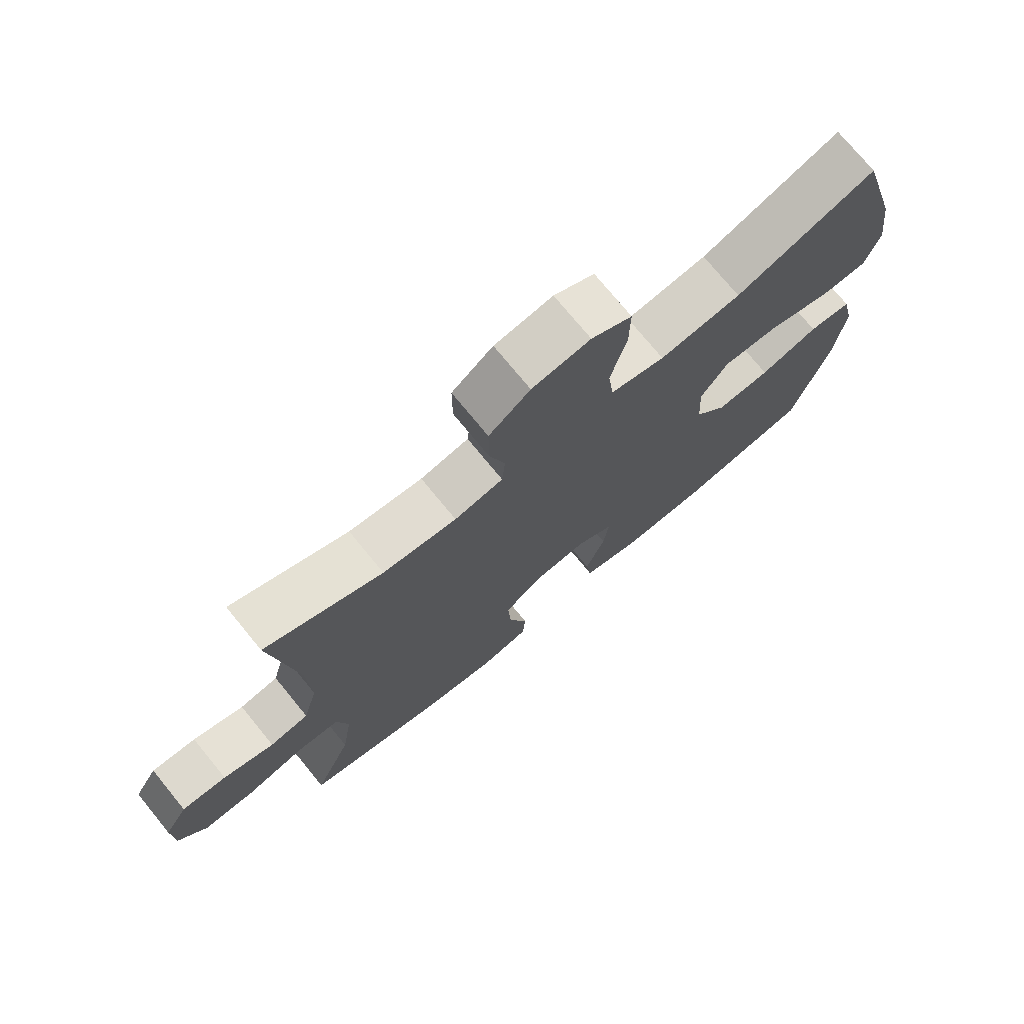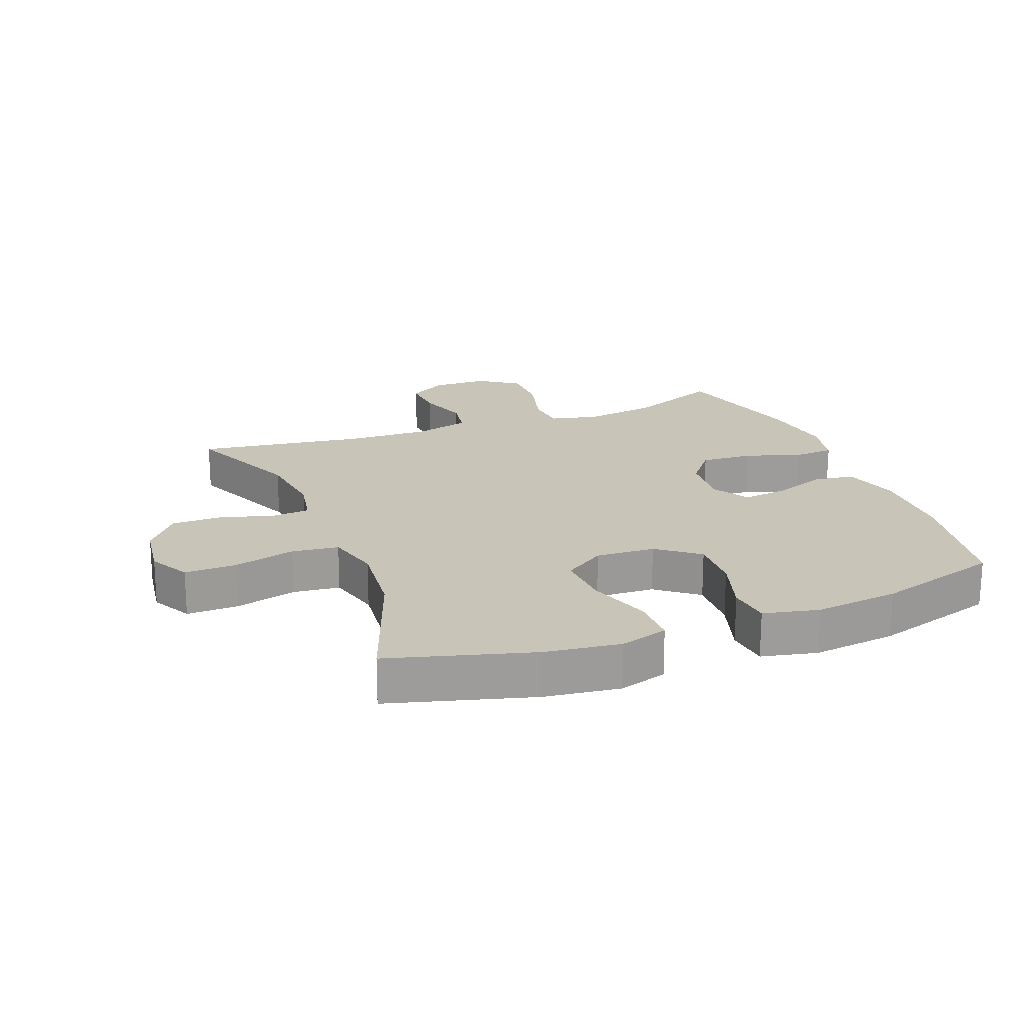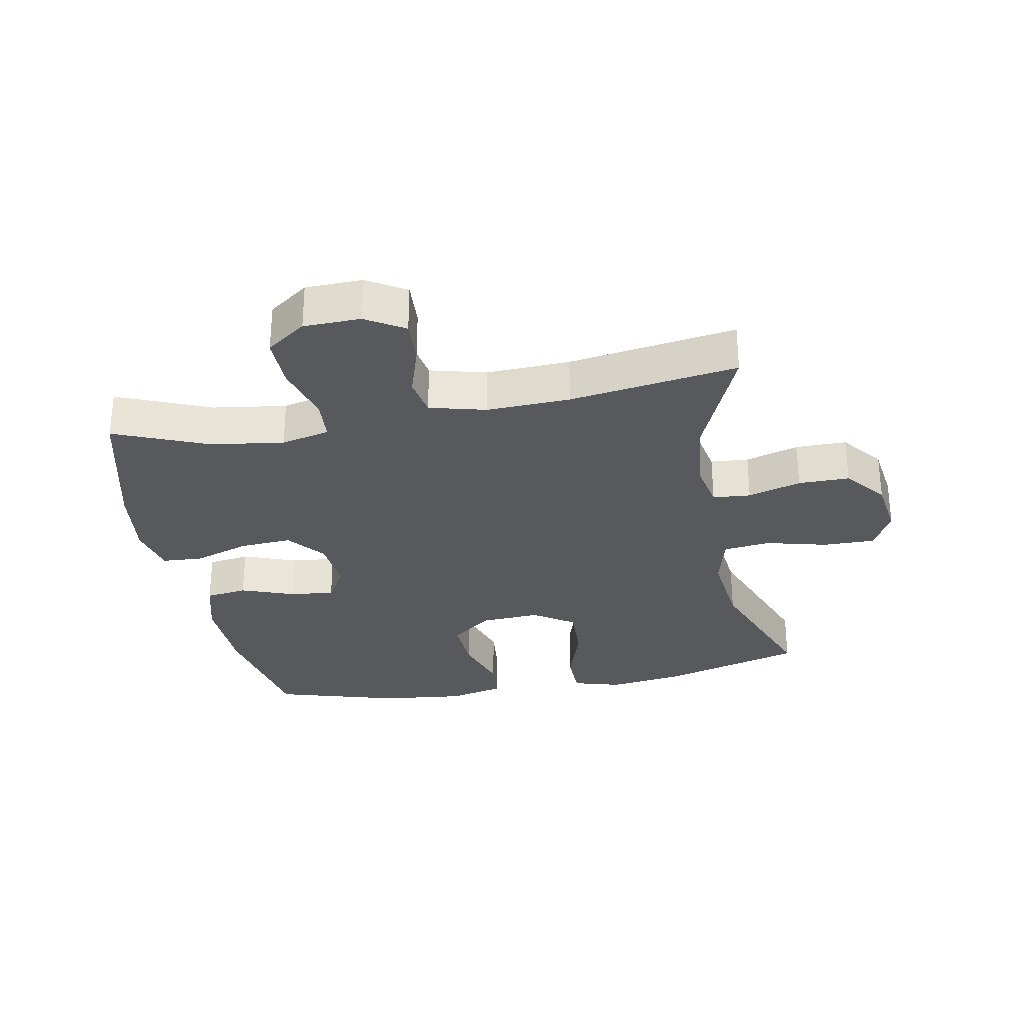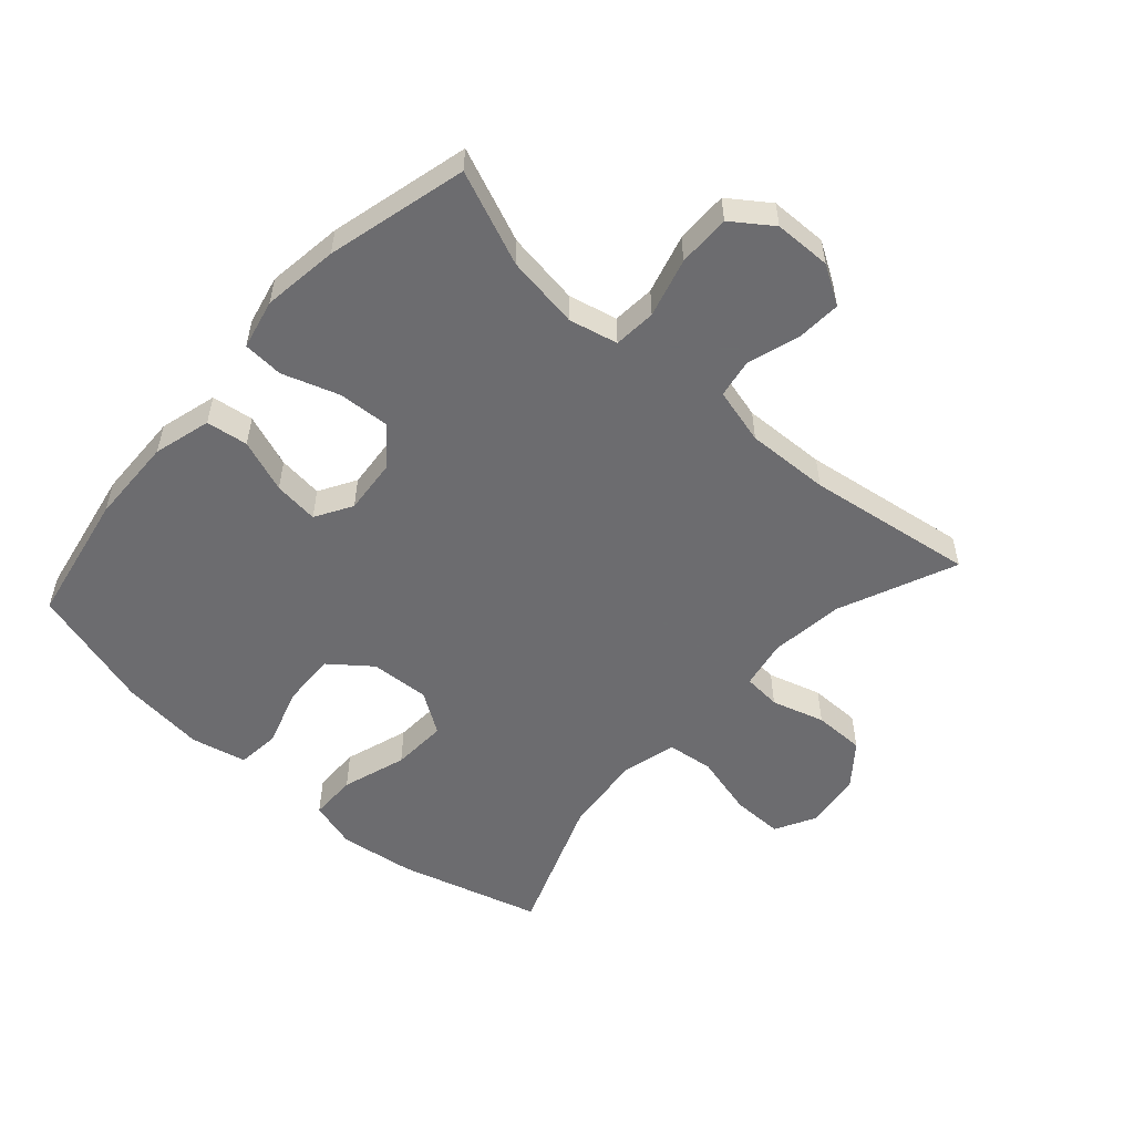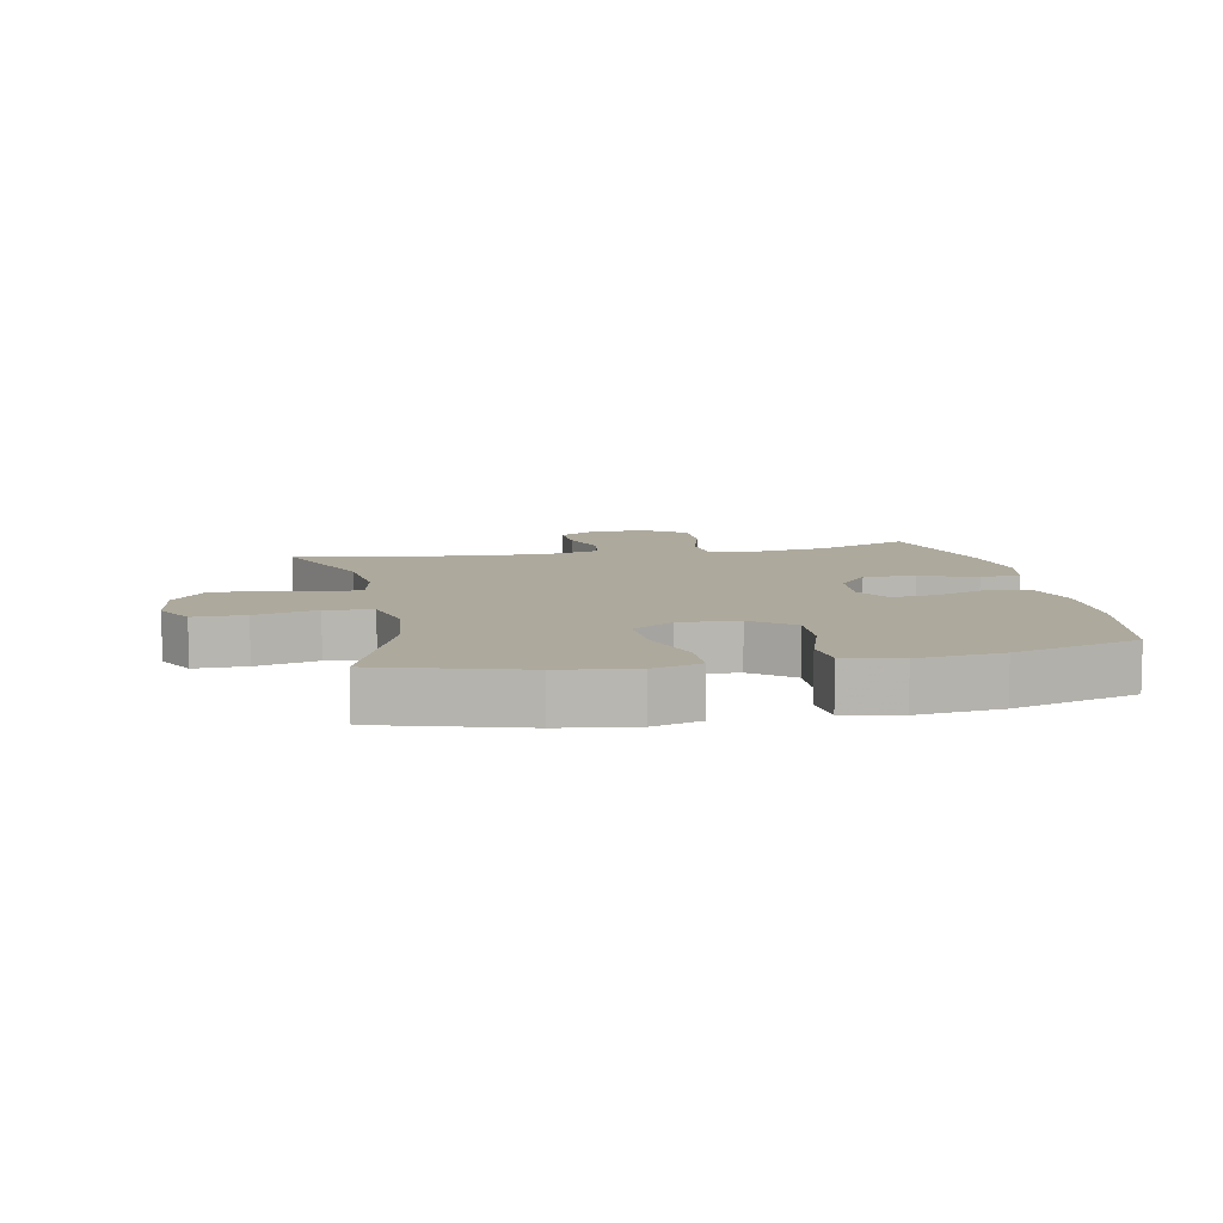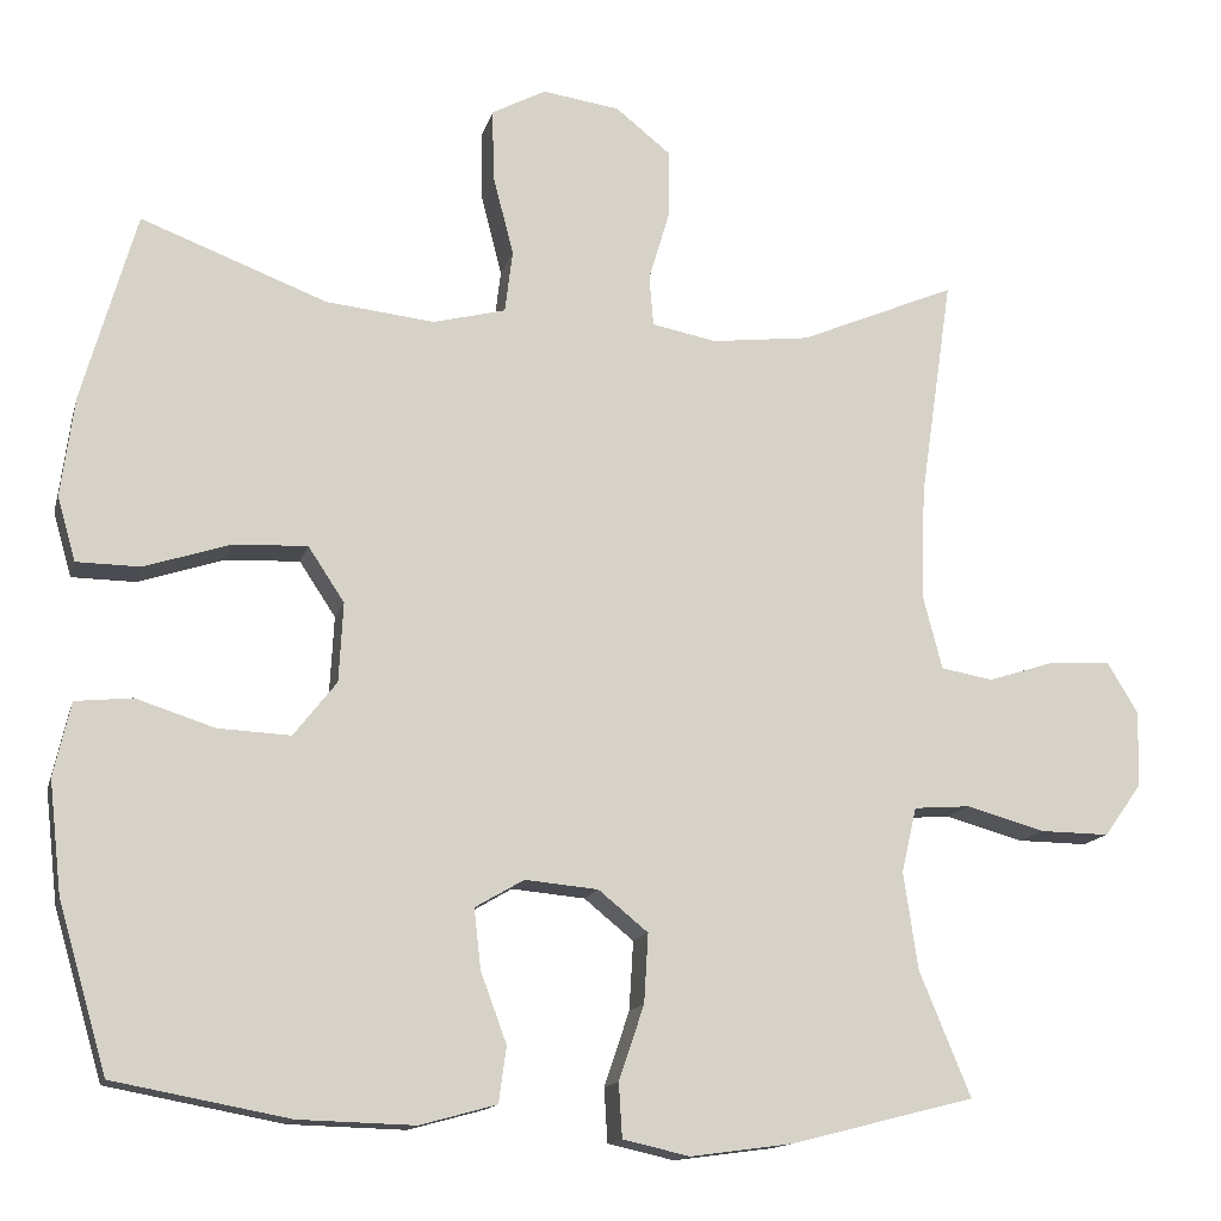
<metadata>
{"format":"obj","ext":"obj","renderer":"f3d","projection":"perspective","resolution":1024,"background":"white","views":[{"elev":74.3,"azim":-39.3,"up":"+Z"},{"elev":20.2,"azim":68.6,"up":"+Y"},{"elev":-29.9,"azim":-79.2,"up":"+Y"},{"elev":-53.8,"azim":-131.8,"up":"+Y"},{"elev":8.9,"azim":78.8,"up":"+Y"},{"elev":-14.2,"azim":166.2,"up":"+Z"}]}
</metadata>
<code>
v 0.5 0.07 -0.5
v 0.292 0.07 -0.539
v 0.154 0.07 -0.543
v 0.063 0.07 -0.518
v 0.054 0.07 -0.452
v 0.085 0.07 -0.368
v 0.093 0.07 -0.297
v 0.035 0.07 -0.263
v -0.052 0.07 -0.271
v -0.111 0.07 -0.319
v -0.106 0.07 -0.401
v -0.076 0.07 -0.49
v -0.08 0.07 -0.554
v -0.159 0.07 -0.572
v -0.279 0.07 -0.556
v -0.5 0.07 -0.5
v -0.439 0.07 -0.352
v -0.422 0.07 -0.236
v -0.44 0.07 -0.159
v -0.507 0.07 -0.154
v -0.6 0.07 -0.18
v -0.683 0.07 -0.181
v -0.728 0.07 -0.118
v -0.73 0.07 -0.028
v -0.693 0.07 0.033
v -0.622 0.07 0.029
v -0.541 0.07 0.003
v -0.479 0.07 0.014
v -0.456 0.07 0.103
v -0.461 0.07 0.235
v -0.5 0.07 0.5
v -0.314 0.07 0.421
v -0.197 0.07 0.407
v -0.12 0.07 0.422
v -0.115 0.07 0.482
v -0.14 0.07 0.566
v -0.14 0.07 0.647
v -0.075 0.07 0.699
v 0.017 0.07 0.712
v 0.081 0.07 0.678
v 0.08 0.07 0.596
v 0.055 0.07 0.498
v 0.064 0.07 0.424
v 0.15 0.07 0.402
v 0.279 0.07 0.416
v 0.5 0.07 0.5
v 0.564 0.07 0.275
v 0.58 0.07 0.156
v 0.558 0.07 0.08
v 0.483 0.07 0.079
v 0.381 0.07 0.112
v 0.293 0.07 0.116
v 0.25 0.07 0.051
v 0.255 0.07 -0.043
v 0.306 0.07 -0.108
v 0.392 0.07 -0.104
v 0.485 0.07 -0.074
v 0.553 0.07 -0.081
v 0.573 0.07 -0.169
v 0.558 0.07 -0.302
v 0.5 0 -0.5
v 0.292 0 -0.539
v 0.154 0 -0.543
v 0.063 0 -0.518
v 0.054 0 -0.452
v 0.085 0 -0.368
v 0.093 0 -0.297
v 0.035 0 -0.263
v -0.052 0 -0.271
v -0.111 0 -0.319
v -0.106 0 -0.401
v -0.076 0 -0.49
v -0.08 0 -0.554
v -0.159 0 -0.572
v -0.279 0 -0.556
v -0.5 0 -0.5
v -0.439 0 -0.352
v -0.422 0 -0.236
v -0.44 0 -0.159
v -0.507 0 -0.154
v -0.6 0 -0.18
v -0.683 0 -0.181
v -0.728 0 -0.118
v -0.73 0 -0.028
v -0.693 0 0.033
v -0.622 0 0.029
v -0.541 0 0.003
v -0.479 0 0.014
v -0.456 0 0.103
v -0.461 0 0.235
v -0.5 0 0.5
v -0.314 0 0.421
v -0.197 0 0.407
v -0.12 0 0.422
v -0.115 0 0.482
v -0.14 0 0.566
v -0.14 0 0.647
v -0.075 0 0.699
v 0.017 0 0.712
v 0.081 0 0.678
v 0.08 0 0.596
v 0.055 0 0.498
v 0.064 0 0.424
v 0.15 0 0.402
v 0.279 0 0.416
v 0.5 0 0.5
v 0.564 0 0.275
v 0.58 0 0.156
v 0.558 0 0.08
v 0.483 0 0.079
v 0.381 0 0.112
v 0.293 0 0.116
v 0.25 0 0.051
v 0.255 0 -0.043
v 0.306 0 -0.108
v 0.392 0 -0.104
v 0.485 0 -0.074
v 0.553 0 -0.081
v 0.573 0 -0.169
v 0.558 0 -0.302
f 4 5 6
f 3 4 6
f 2 3 6
f 1 2 6
f 60 1 6
f 59 60 6
f 58 59 6
f 57 58 6
f 56 57 6
f 55 56 6 7
f 54 55 7 8
f 53 54 8 9
f 52 53 9 10
f 49 50 51
f 48 49 51
f 47 48 51
f 46 47 51
f 45 46 51
f 44 45 51 52
f 43 44 52 10
f 40 41 42
f 39 40 42
f 38 39 42
f 37 38 42
f 36 37 42
f 35 36 42
f 42 43 10
f 35 42 10
f 34 35 10
f 30 31 32
f 29 30 32 33
f 33 34 10
f 29 33 10
f 28 29 10
f 25 26 27
f 24 25 27
f 23 24 27
f 22 23 27
f 21 22 27
f 20 21 27
f 19 20 27 28
f 15 16 17
f 14 15 17
f 13 14 17
f 12 13 17
f 11 12 17
f 11 17 18
f 18 19 28
f 11 18 28
f 10 11 28
f 66 65 64
f 66 64 63
f 66 63 62
f 66 62 61
f 66 61 120
f 66 120 119
f 66 119 118
f 66 118 117
f 66 117 116
f 67 66 116 115
f 68 67 115 114
f 69 68 114 113
f 70 69 113 112
f 111 110 109
f 111 109 108
f 111 108 107
f 111 107 106
f 111 106 105
f 112 111 105 104
f 70 112 104 103
f 102 101 100
f 102 100 99
f 102 99 98
f 102 98 97
f 102 97 96
f 102 96 95
f 70 103 102
f 70 102 95
f 70 95 94
f 92 91 90
f 93 92 90 89
f 70 94 93
f 70 93 89
f 70 89 88
f 87 86 85
f 87 85 84
f 87 84 83
f 87 83 82
f 87 82 81
f 87 81 80
f 88 87 80 79
f 77 76 75
f 77 75 74
f 77 74 73
f 77 73 72
f 77 72 71
f 78 77 71
f 88 79 78
f 88 78 71
f 88 71 70
f 1 61 62 2
f 2 62 63 3
f 3 63 64 4
f 4 64 65 5
f 5 65 66 6
f 6 66 67 7
f 7 67 68 8
f 8 68 69 9
f 9 69 70 10
f 10 70 71 11
f 11 71 72 12
f 12 72 73 13
f 13 73 74 14
f 14 74 75 15
f 15 75 76 16
f 16 76 77 17
f 17 77 78 18
f 18 78 79 19
f 19 79 80 20
f 20 80 81 21
f 21 81 82 22
f 22 82 83 23
f 23 83 84 24
f 24 84 85 25
f 25 85 86 26
f 26 86 87 27
f 27 87 88 28
f 28 88 89 29
f 29 89 90 30
f 30 90 91 31
f 31 91 92 32
f 32 92 93 33
f 33 93 94 34
f 34 94 95 35
f 35 95 96 36
f 36 96 97 37
f 37 97 98 38
f 38 98 99 39
f 39 99 100 40
f 40 100 101 41
f 41 101 102 42
f 42 102 103 43
f 43 103 104 44
f 44 104 105 45
f 45 105 106 46
f 46 106 107 47
f 47 107 108 48
f 48 108 109 49
f 49 109 110 50
f 50 110 111 51
f 51 111 112 52
f 52 112 113 53
f 53 113 114 54
f 54 114 115 55
f 55 115 116 56
f 56 116 117 57
f 57 117 118 58
f 58 118 119 59
f 59 119 120 60
f 60 120 61 1

</code>
